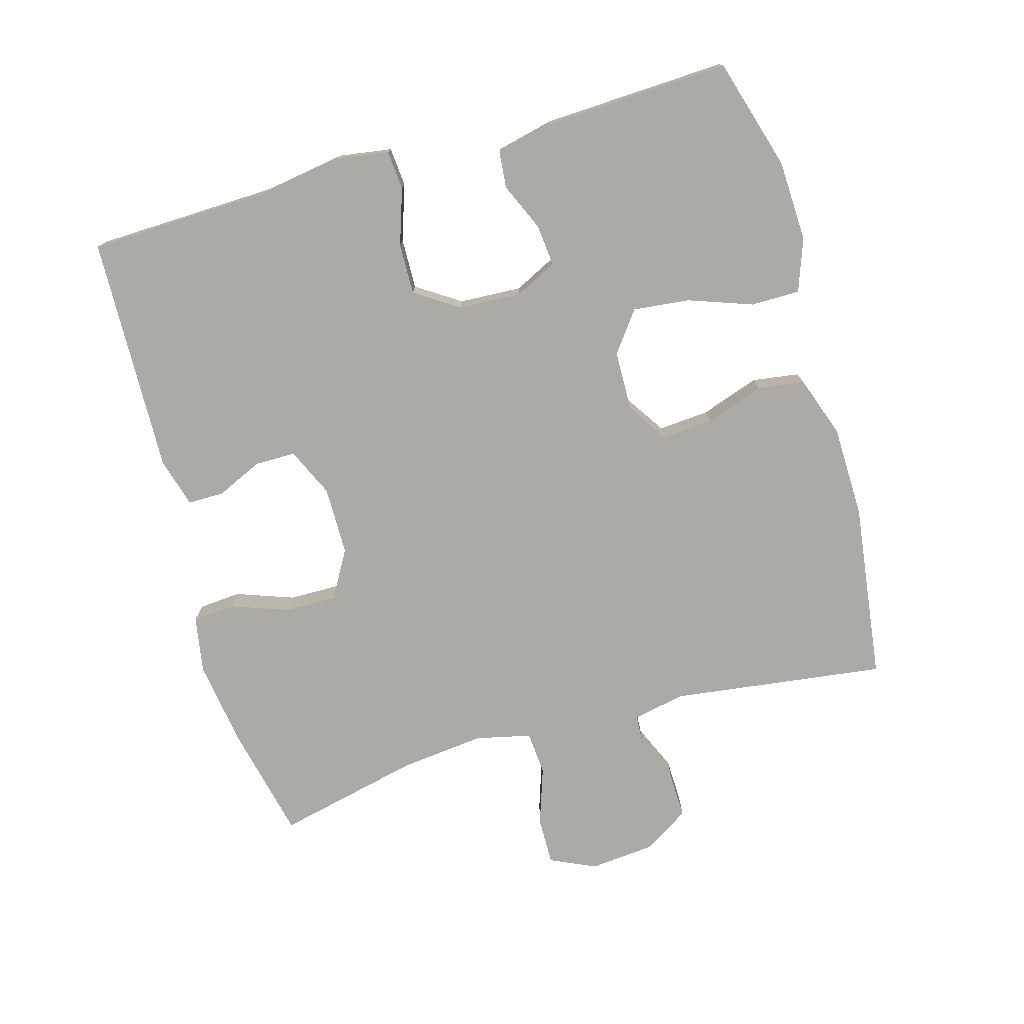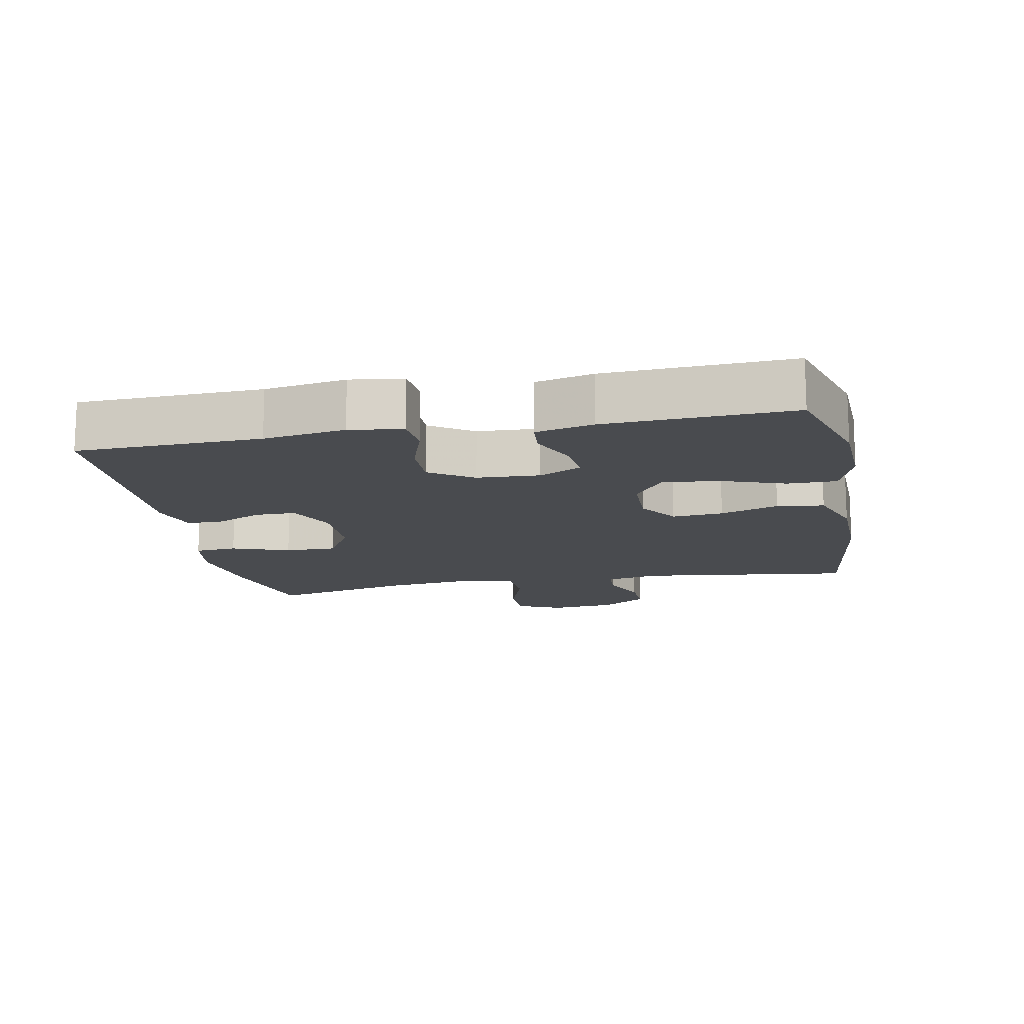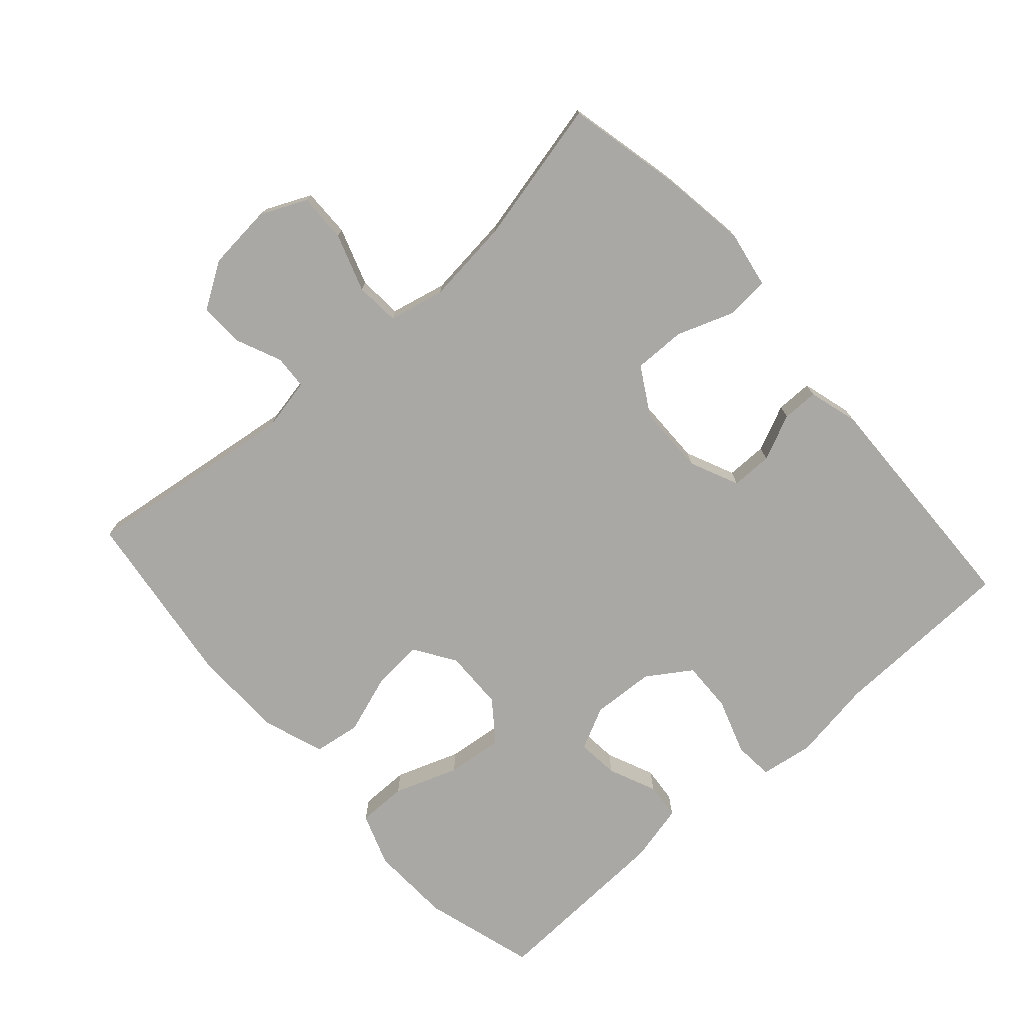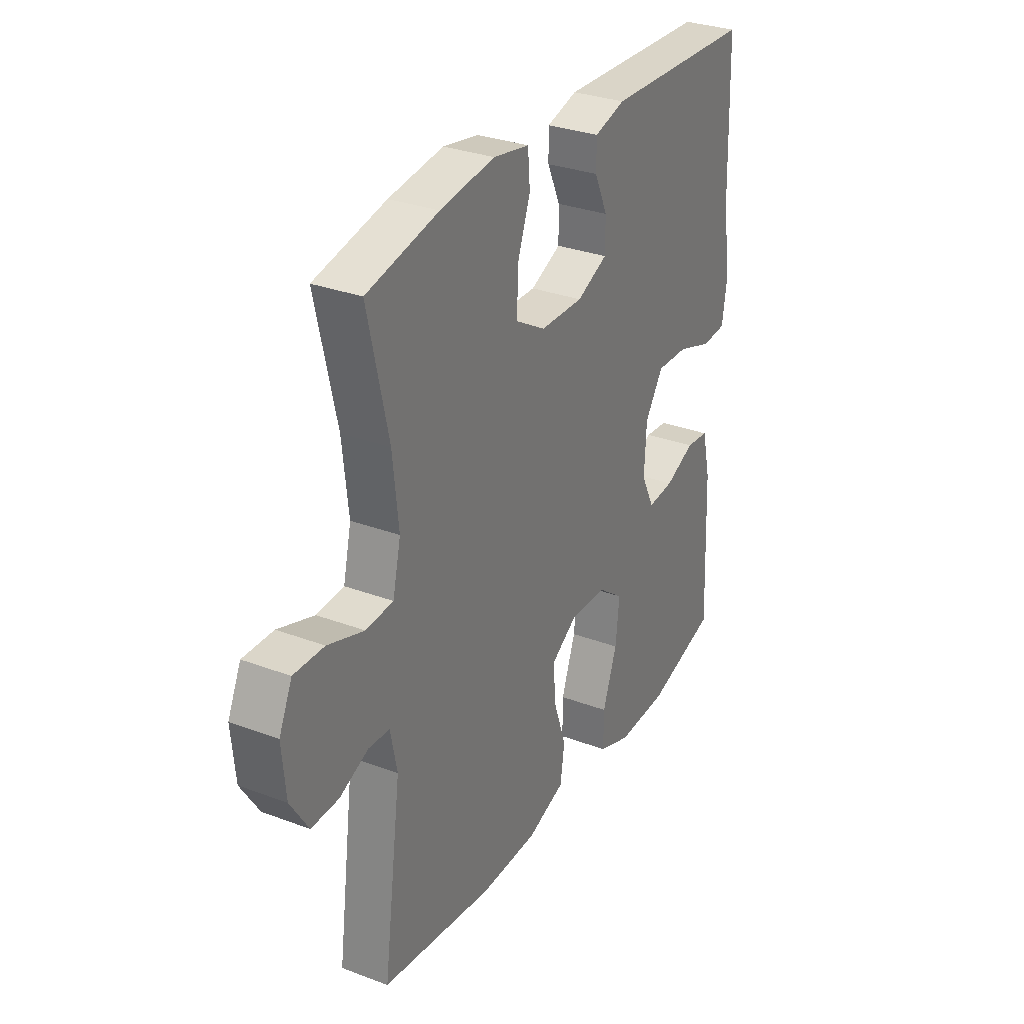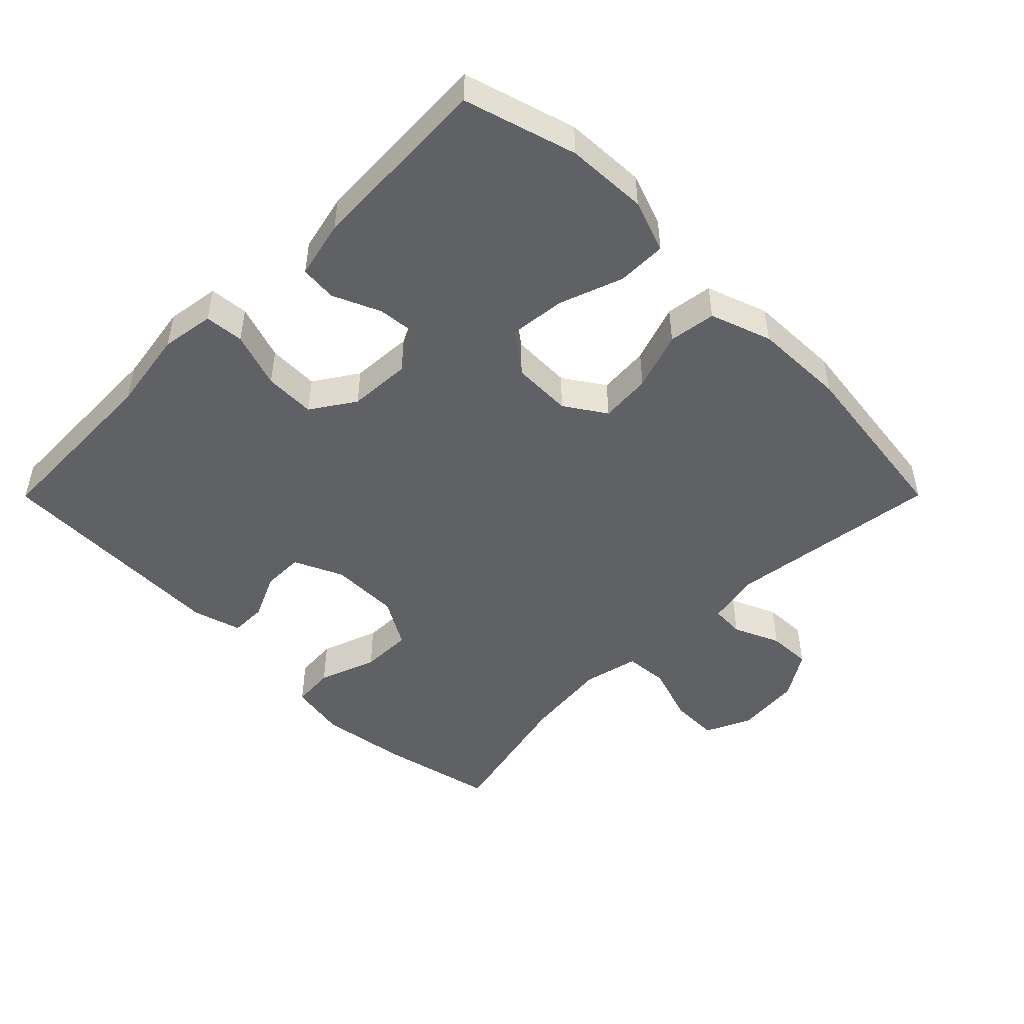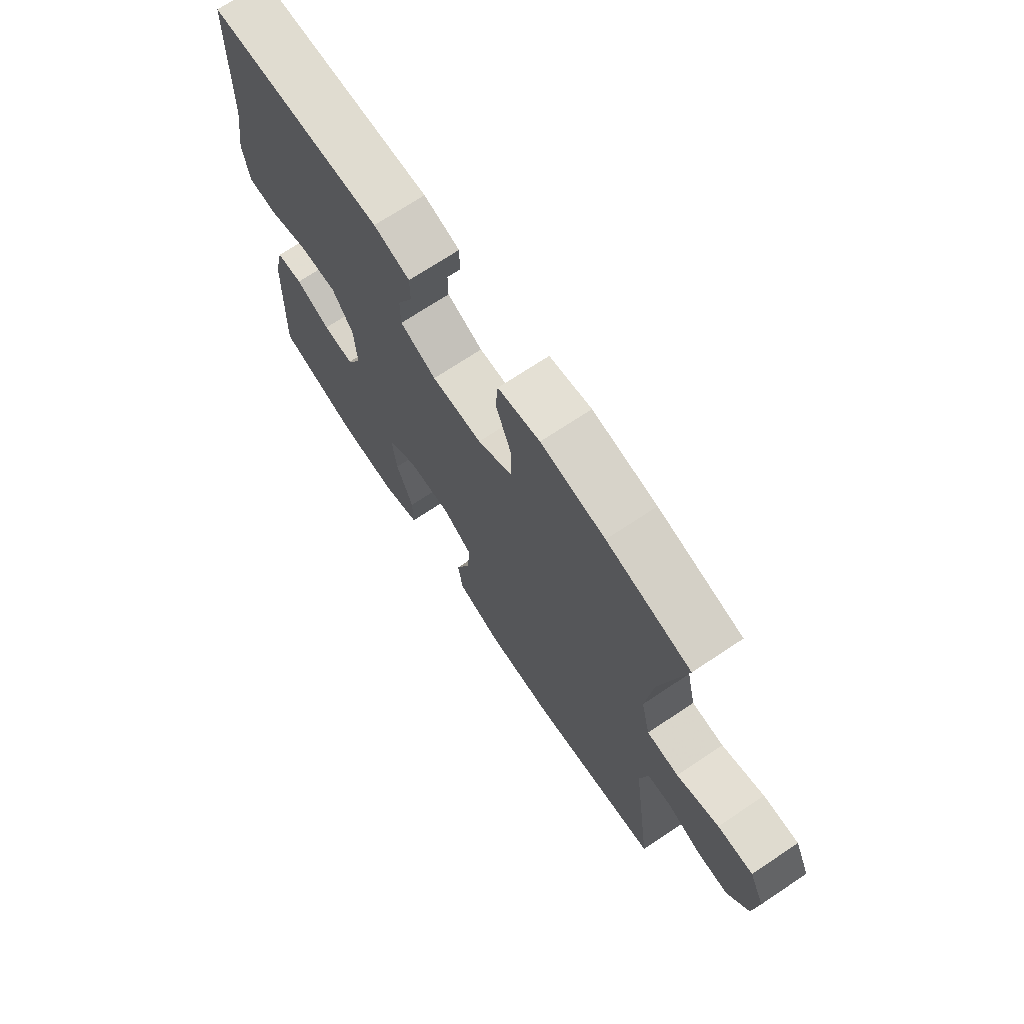
<metadata>
{"format":"obj","ext":"obj","renderer":"f3d","projection":"perspective","resolution":1024,"background":"white","views":[{"elev":-75.9,"azim":105.9,"up":"+Y"},{"elev":-14.1,"azim":101.1,"up":"+Y"},{"elev":-75.0,"azim":-48.4,"up":"+Y"},{"elev":30.6,"azim":-61.5,"up":"+Z"},{"elev":-48.4,"azim":135.1,"up":"+Y"},{"elev":70.9,"azim":-123.7,"up":"+Z"}]}
</metadata>
<code>
v 0.5 0.07 -0.5
v 0.334 0.07 -0.549
v 0.213 0.07 -0.554
v 0.135 0.07 -0.526
v 0.135 0.07 -0.453
v 0.169 0.07 -0.358
v 0.178 0.07 -0.274
v 0.118 0.07 -0.229
v 0.029 0.07 -0.227
v -0.032 0.07 -0.267
v -0.026 0.07 -0.343
v 0.004 0.07 -0.43
v -0.006 0.07 -0.5
v -0.097 0.07 -0.532
v -0.234 0.07 -0.535
v -0.5 0.07 -0.5
v -0.458 0.07 -0.181
v -0.474 0.07 -0.103
v -0.524 0.07 -0.1
v -0.593 0.07 -0.13
v -0.658 0.07 -0.132
v -0.701 0.07 -0.064
v -0.71 0.07 0.033
v -0.679 0.07 0.101
v -0.607 0.07 0.1
v -0.521 0.07 0.071
v -0.456 0.07 0.076
v -0.437 0.07 0.159
v -0.451 0.07 0.286
v -0.5 0.07 0.5
v -0.33 0.07 0.538
v -0.2 0.07 0.557
v -0.115 0.07 0.542
v -0.11 0.07 0.479
v -0.141 0.07 0.393
v -0.142 0.07 0.316
v -0.071 0.07 0.275
v 0.031 0.07 0.274
v 0.104 0.07 0.307
v 0.104 0.07 0.368
v 0.073 0.07 0.436
v 0.073 0.07 0.49
v 0.146 0.07 0.511
v 0.5 0.07 0.5
v 0.508 0.07 0.226
v 0.527 0.07 0.105
v 0.515 0.07 0.026
v 0.457 0.07 0.021
v 0.374 0.07 0.049
v 0.298 0.07 0.051
v 0.255 0.07 -0.014
v 0.25 0.07 -0.107
v 0.281 0.07 -0.17
v 0.343 0.07 -0.164
v 0.414 0.07 -0.133
v 0.468 0.07 -0.138
v 0.488 0.07 -0.224
v 0.5 0 -0.5
v 0.334 0 -0.549
v 0.213 0 -0.554
v 0.135 0 -0.526
v 0.135 0 -0.453
v 0.169 0 -0.358
v 0.178 0 -0.274
v 0.118 0 -0.229
v 0.029 0 -0.227
v -0.032 0 -0.267
v -0.026 0 -0.343
v 0.004 0 -0.43
v -0.006 0 -0.5
v -0.097 0 -0.532
v -0.234 0 -0.535
v -0.5 0 -0.5
v -0.458 0 -0.181
v -0.474 0 -0.103
v -0.524 0 -0.1
v -0.593 0 -0.13
v -0.658 0 -0.132
v -0.701 0 -0.064
v -0.71 0 0.033
v -0.679 0 0.101
v -0.607 0 0.1
v -0.521 0 0.071
v -0.456 0 0.076
v -0.437 0 0.159
v -0.451 0 0.286
v -0.5 0 0.5
v -0.33 0 0.538
v -0.2 0 0.557
v -0.115 0 0.542
v -0.11 0 0.479
v -0.141 0 0.393
v -0.142 0 0.316
v -0.071 0 0.275
v 0.031 0 0.274
v 0.104 0 0.307
v 0.104 0 0.368
v 0.073 0 0.436
v 0.073 0 0.49
v 0.146 0 0.511
v 0.5 0 0.5
v 0.508 0 0.226
v 0.527 0 0.105
v 0.515 0 0.026
v 0.457 0 0.021
v 0.374 0 0.049
v 0.298 0 0.051
v 0.255 0 -0.014
v 0.25 0 -0.107
v 0.281 0 -0.17
v 0.343 0 -0.164
v 0.414 0 -0.133
v 0.468 0 -0.138
v 0.488 0 -0.224
f 54 55 56 57
f 53 54 57 1
f 46 47 48 49
f 45 46 49 50
f 44 45 50
f 43 44 50 51
f 40 41 42 43
f 39 40 43 51
f 32 33 34 35
f 32 35 36
f 29 30 31 32
f 28 29 32 36
f 27 28 36 37
f 23 24 25 26
f 23 26 27
f 22 23 27
f 19 20 21 22
f 18 19 22 27
f 17 18 27 37
f 11 12 13 14
f 10 11 14 15
f 3 4 5 6
f 3 6 7
f 53 1 2 3
f 52 53 3 7
f 38 39 51 52
f 10 15 16 17
f 9 10 17 37
f 8 9 37 38
f 7 8 38 52
f 114 113 112 111
f 58 114 111 110
f 106 105 104 103
f 107 106 103 102
f 107 102 101
f 108 107 101 100
f 100 99 98 97
f 108 100 97 96
f 92 91 90 89
f 93 92 89
f 89 88 87 86
f 93 89 86 85
f 94 93 85 84
f 83 82 81 80
f 84 83 80
f 84 80 79
f 79 78 77 76
f 84 79 76 75
f 94 84 75 74
f 71 70 69 68
f 72 71 68 67
f 63 62 61 60
f 64 63 60
f 60 59 58 110
f 64 60 110 109
f 109 108 96 95
f 74 73 72 67
f 94 74 67 66
f 95 94 66 65
f 109 95 65 64
f 1 58 59 2
f 2 59 60 3
f 3 60 61 4
f 4 61 62 5
f 5 62 63 6
f 6 63 64 7
f 7 64 65 8
f 8 65 66 9
f 9 66 67 10
f 10 67 68 11
f 11 68 69 12
f 12 69 70 13
f 13 70 71 14
f 14 71 72 15
f 15 72 73 16
f 16 73 74 17
f 17 74 75 18
f 18 75 76 19
f 19 76 77 20
f 20 77 78 21
f 21 78 79 22
f 22 79 80 23
f 23 80 81 24
f 24 81 82 25
f 25 82 83 26
f 26 83 84 27
f 27 84 85 28
f 28 85 86 29
f 29 86 87 30
f 30 87 88 31
f 31 88 89 32
f 32 89 90 33
f 33 90 91 34
f 34 91 92 35
f 35 92 93 36
f 36 93 94 37
f 37 94 95 38
f 38 95 96 39
f 39 96 97 40
f 40 97 98 41
f 41 98 99 42
f 42 99 100 43
f 43 100 101 44
f 44 101 102 45
f 45 102 103 46
f 46 103 104 47
f 47 104 105 48
f 48 105 106 49
f 49 106 107 50
f 50 107 108 51
f 51 108 109 52
f 52 109 110 53
f 53 110 111 54
f 54 111 112 55
f 55 112 113 56
f 56 113 114 57
f 57 114 58 1

</code>
